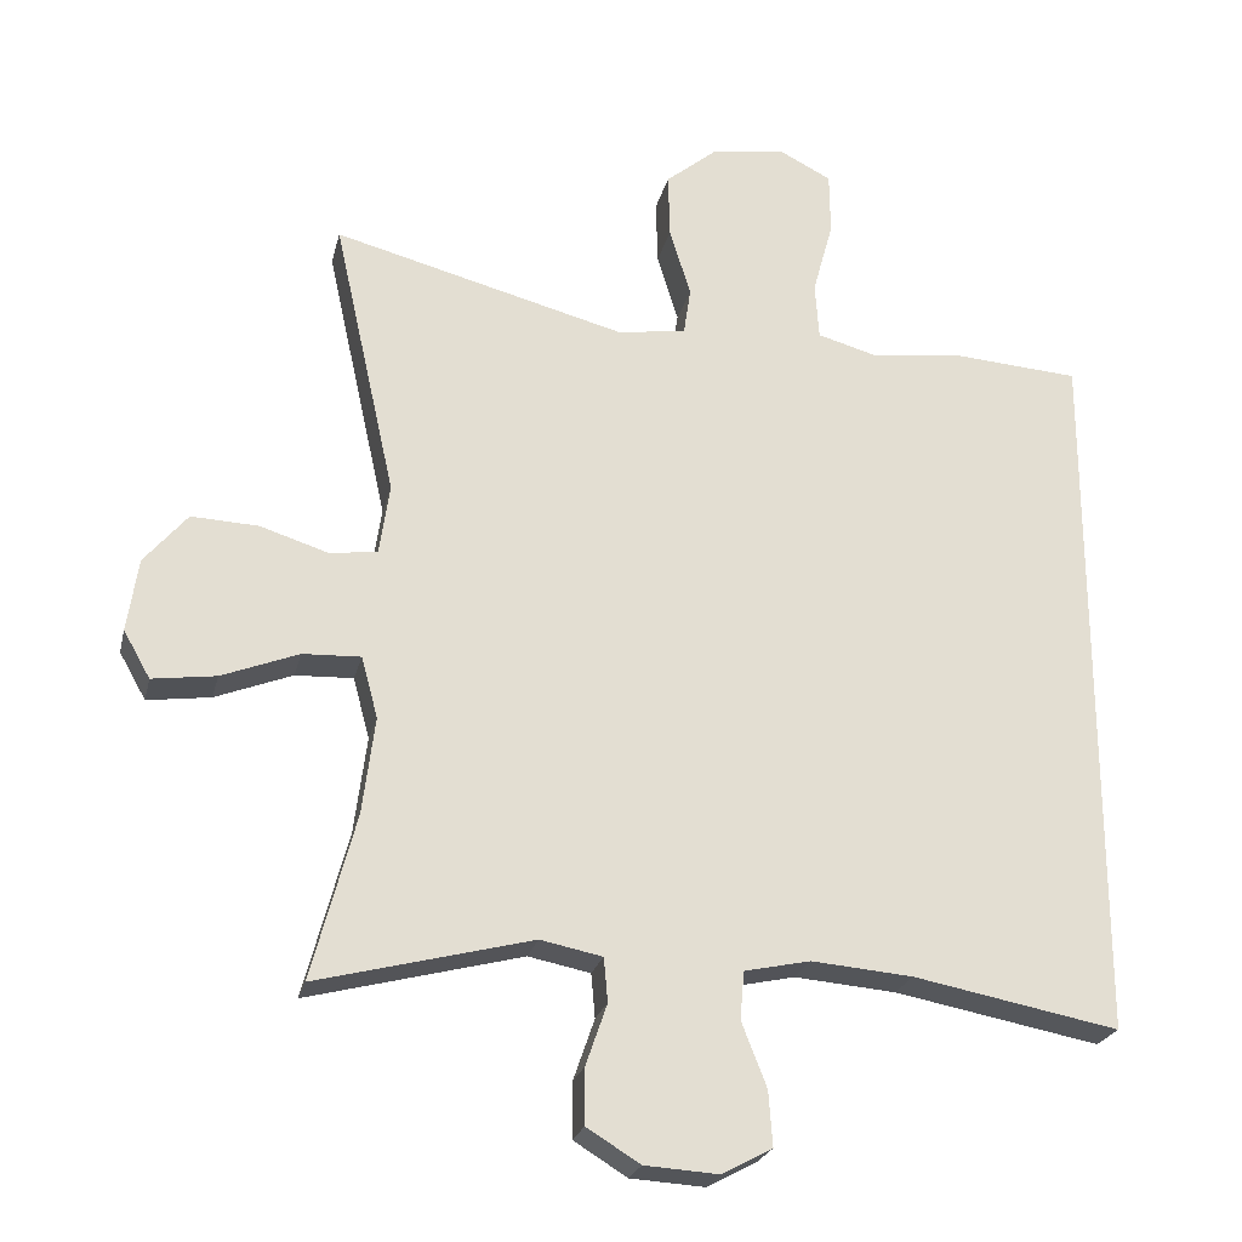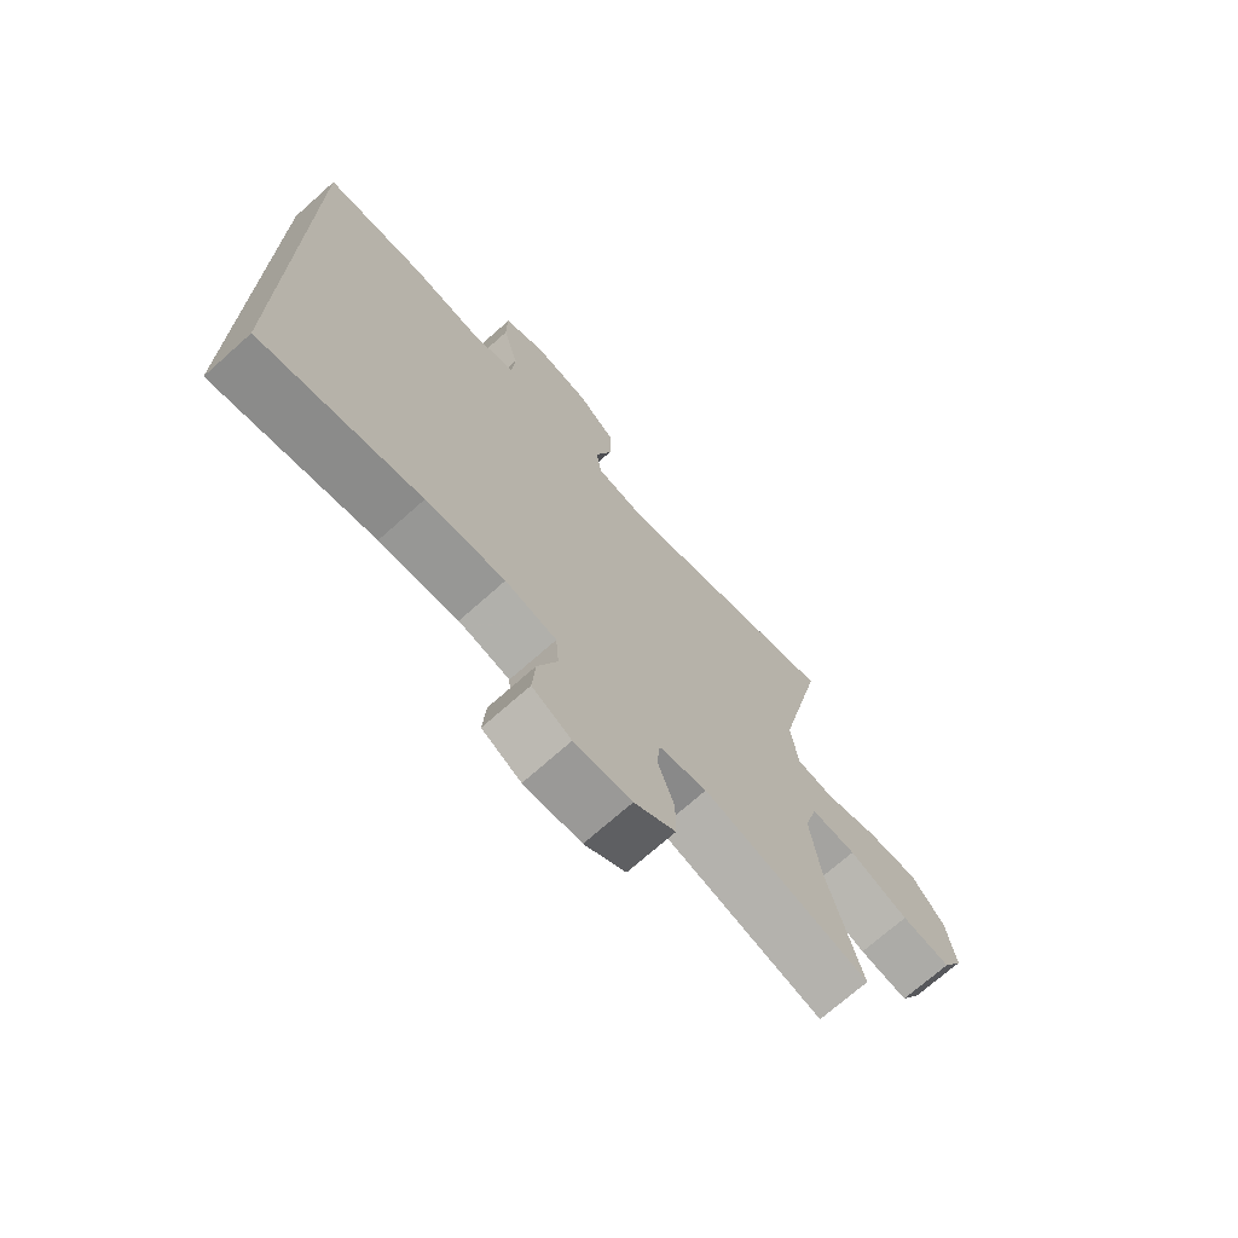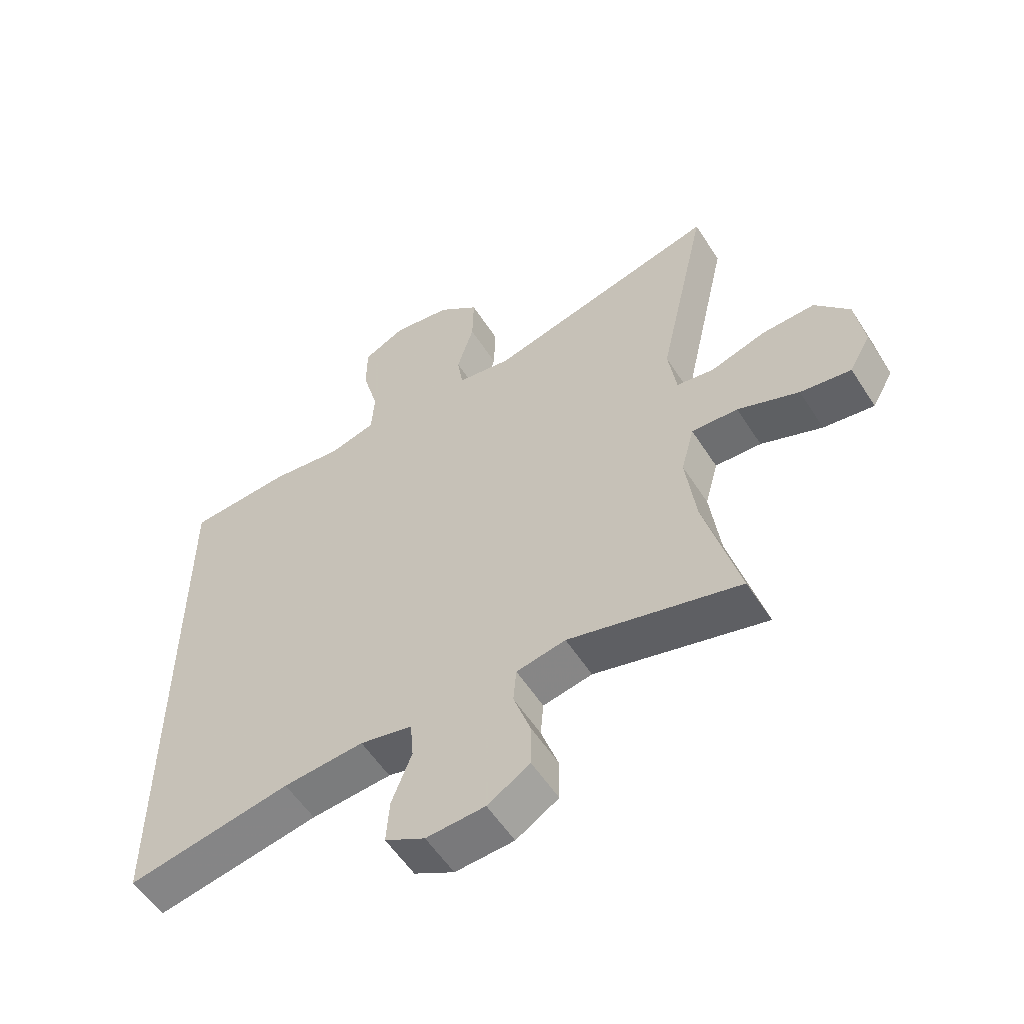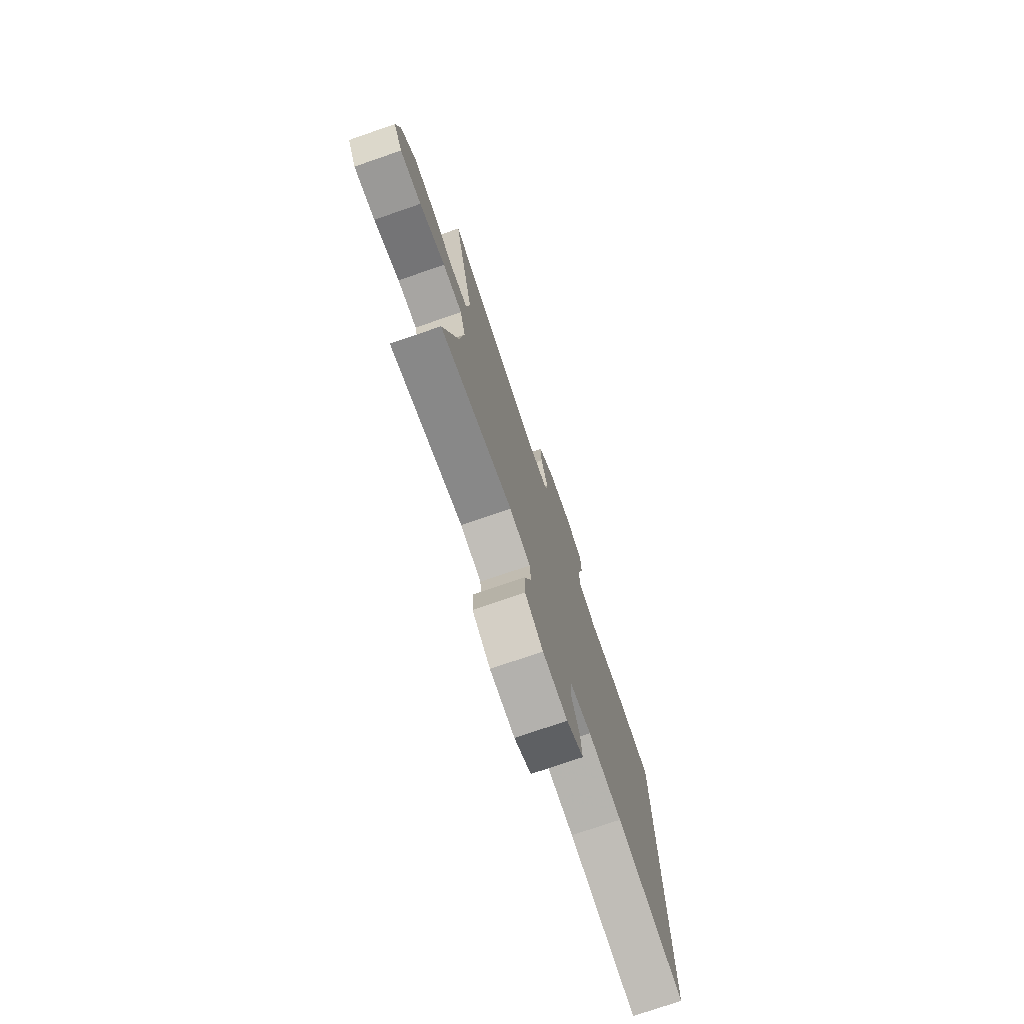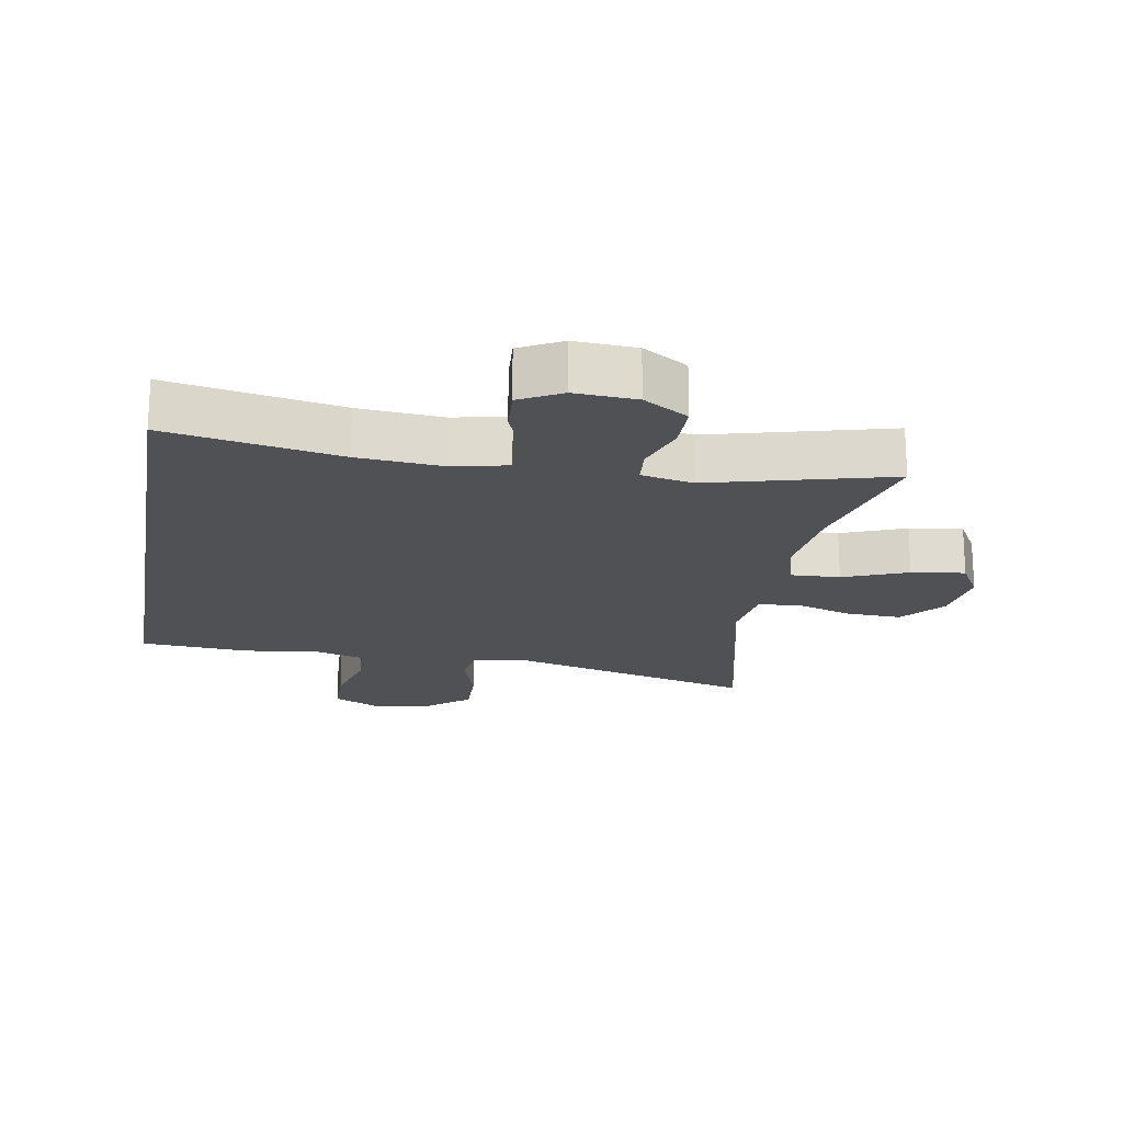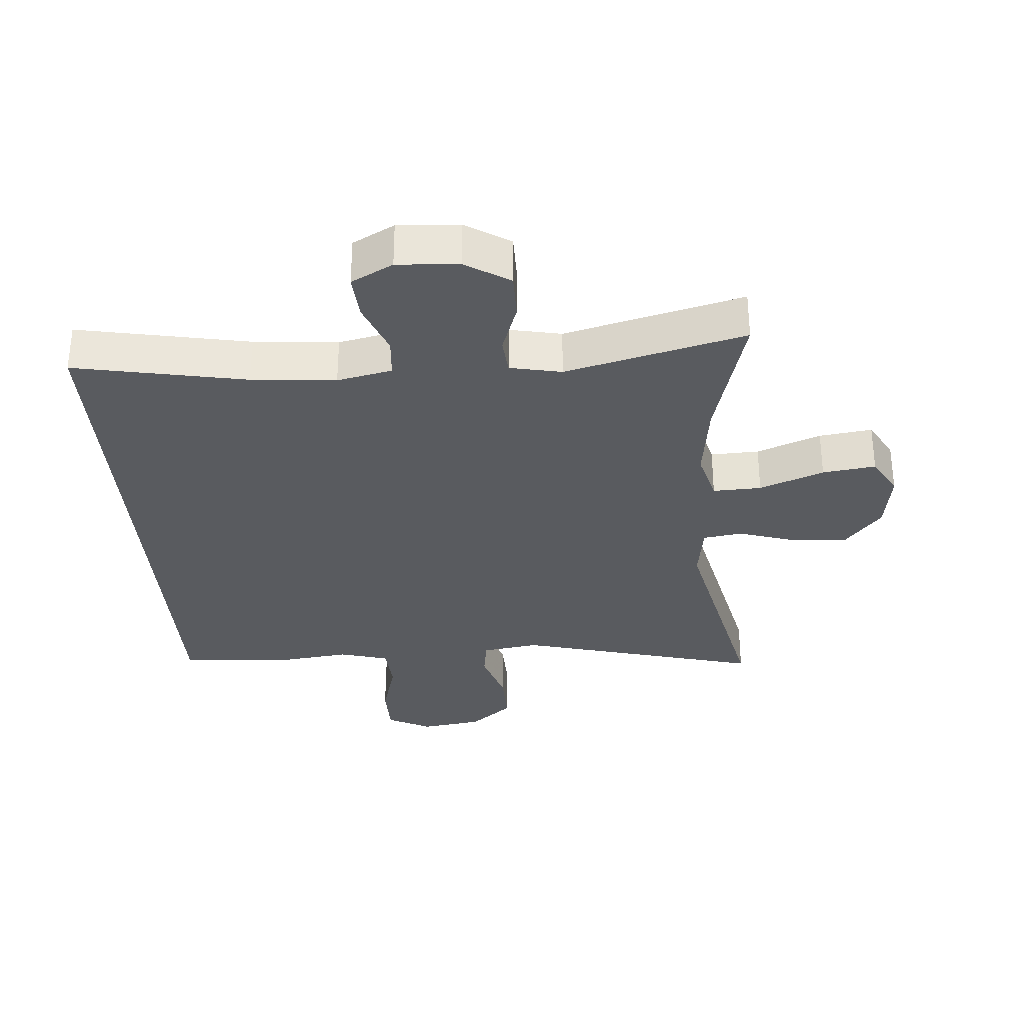
<metadata>
{"format":"obj","ext":"obj","renderer":"f3d","projection":"perspective","resolution":1024,"background":"white","views":[{"elev":-23.5,"azim":-12.9,"up":"+Z"},{"elev":-71.4,"azim":131.7,"up":"+Z"},{"elev":-55.7,"azim":-147.8,"up":"+Z"},{"elev":-76.0,"azim":-71.0,"up":"+Z"},{"elev":-19.6,"azim":170.4,"up":"+Y"},{"elev":-32.2,"azim":-175.7,"up":"+Y"}]}
</metadata>
<code>
v 0.5 0.07 -0.495
v 0.238 0.07 -0.445
v 0.109 0.07 -0.434
v 0.025 0.07 -0.452
v 0.02 0.07 -0.513
v 0.052 0.07 -0.595
v 0.057 0.07 -0.665
v -0.007 0.07 -0.699
v -0.101 0.07 -0.693
v -0.169 0.07 -0.651
v -0.169 0.07 -0.58
v -0.142 0.07 -0.502
v -0.147 0.07 -0.446
v -0.226 0.07 -0.43
v -0.5 0.07 -0.5
v -0.444 0.07 -0.29
v -0.428 0.07 -0.166
v -0.449 0.07 -0.088
v -0.523 0.07 -0.091
v -0.621 0.07 -0.129
v -0.702 0.07 -0.14
v -0.736 0.07 -0.08
v -0.722 0.07 0.013
v -0.667 0.07 0.078
v -0.582 0.07 0.074
v -0.494 0.07 0.046
v -0.434 0.07 0.055
v -0.421 0.07 0.144
v -0.5 0.07 0.5
v -0.128 0.07 0.402
v -0.041 0.07 0.415
v -0.032 0.07 0.475
v -0.059 0.07 0.562
v -0.061 0.07 0.645
v 0.004 0.07 0.698
v 0.098 0.07 0.712
v 0.165 0.07 0.678
v 0.166 0.07 0.599
v 0.14 0.07 0.504
v 0.145 0.07 0.432
v 0.22 0.07 0.411
v 0.335 0.07 0.425
v 0.5 0.07 0.413
v 0.5 0 -0.495
v 0.238 0 -0.445
v 0.109 0 -0.434
v 0.025 0 -0.452
v 0.02 0 -0.513
v 0.052 0 -0.595
v 0.057 0 -0.665
v -0.007 0 -0.699
v -0.101 0 -0.693
v -0.169 0 -0.651
v -0.169 0 -0.58
v -0.142 0 -0.502
v -0.147 0 -0.446
v -0.226 0 -0.43
v -0.5 0 -0.5
v -0.444 0 -0.29
v -0.428 0 -0.166
v -0.449 0 -0.088
v -0.523 0 -0.091
v -0.621 0 -0.129
v -0.702 0 -0.14
v -0.736 0 -0.08
v -0.722 0 0.013
v -0.667 0 0.078
v -0.582 0 0.074
v -0.494 0 0.046
v -0.434 0 0.055
v -0.421 0 0.144
v -0.5 0 0.5
v -0.128 0 0.402
v -0.041 0 0.415
v -0.032 0 0.475
v -0.059 0 0.562
v -0.061 0 0.645
v 0.004 0 0.698
v 0.098 0 0.712
v 0.165 0 0.678
v 0.166 0 0.599
v 0.14 0 0.504
v 0.145 0 0.432
v 0.22 0 0.411
v 0.335 0 0.425
v 0.5 0 0.413
f 41 42 43 1
f 40 41 1 2
f 36 37 38 39
f 36 39 40
f 32 33 34 35
f 31 32 35 36
f 28 29 30
f 27 28 30 31
f 23 24 25 26
f 21 22 23 26
f 19 20 21 26
f 18 19 26 27
f 17 18 27 31
f 14 15 16
f 13 14 16 17
f 9 10 11 12
f 9 12 13
f 8 9 13
f 5 6 7 8
f 4 5 8 13
f 3 4 13 17
f 31 36 40 2
f 2 3 17 31
f 44 86 85 84
f 45 44 84 83
f 82 81 80 79
f 83 82 79
f 78 77 76 75
f 79 78 75 74
f 73 72 71
f 74 73 71 70
f 69 68 67 66
f 69 66 65 64
f 69 64 63 62
f 70 69 62 61
f 74 70 61 60
f 59 58 57
f 60 59 57 56
f 55 54 53 52
f 56 55 52
f 56 52 51
f 51 50 49 48
f 56 51 48 47
f 60 56 47 46
f 45 83 79 74
f 74 60 46 45
f 1 44 45 2
f 2 45 46 3
f 3 46 47 4
f 4 47 48 5
f 5 48 49 6
f 6 49 50 7
f 7 50 51 8
f 8 51 52 9
f 9 52 53 10
f 10 53 54 11
f 11 54 55 12
f 12 55 56 13
f 13 56 57 14
f 14 57 58 15
f 15 58 59 16
f 16 59 60 17
f 17 60 61 18
f 18 61 62 19
f 19 62 63 20
f 20 63 64 21
f 21 64 65 22
f 22 65 66 23
f 23 66 67 24
f 24 67 68 25
f 25 68 69 26
f 26 69 70 27
f 27 70 71 28
f 28 71 72 29
f 29 72 73 30
f 30 73 74 31
f 31 74 75 32
f 32 75 76 33
f 33 76 77 34
f 34 77 78 35
f 35 78 79 36
f 36 79 80 37
f 37 80 81 38
f 38 81 82 39
f 39 82 83 40
f 40 83 84 41
f 41 84 85 42
f 42 85 86 43
f 43 86 44 1

</code>
